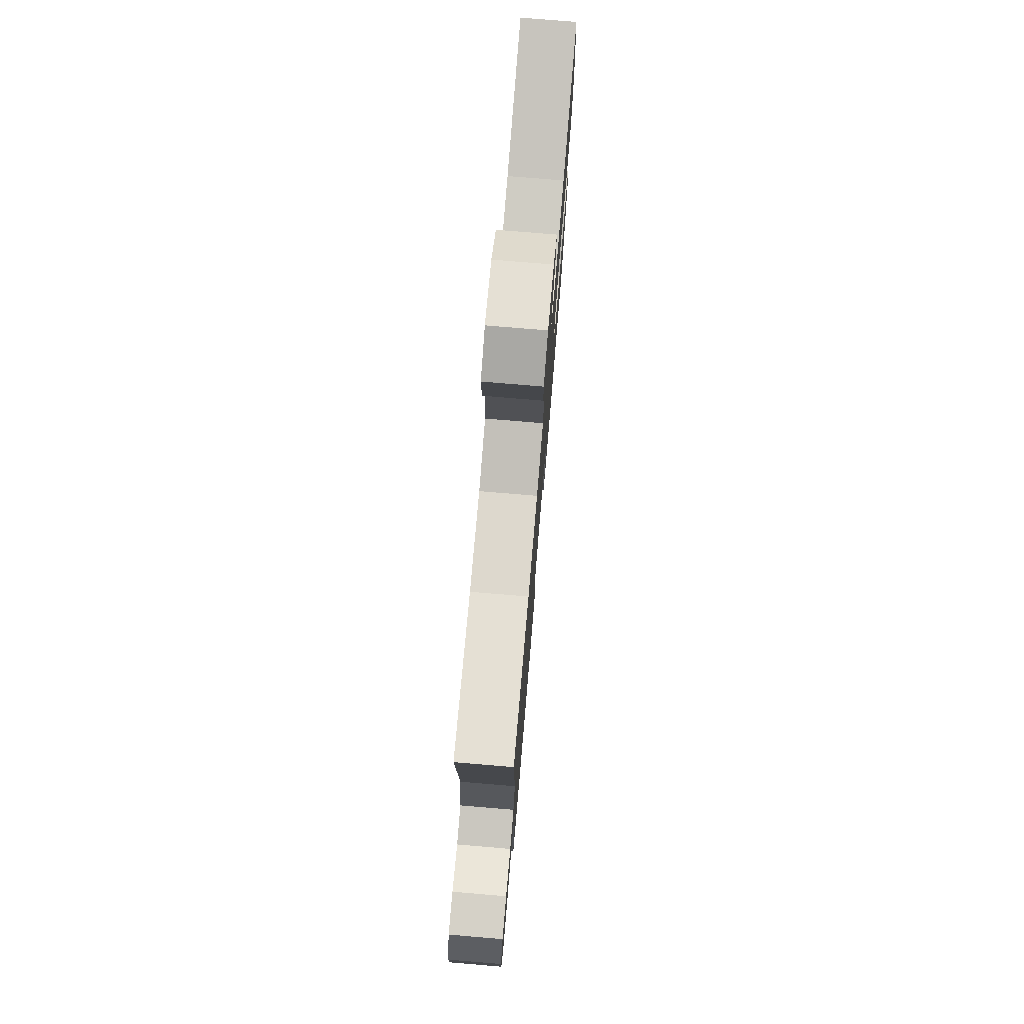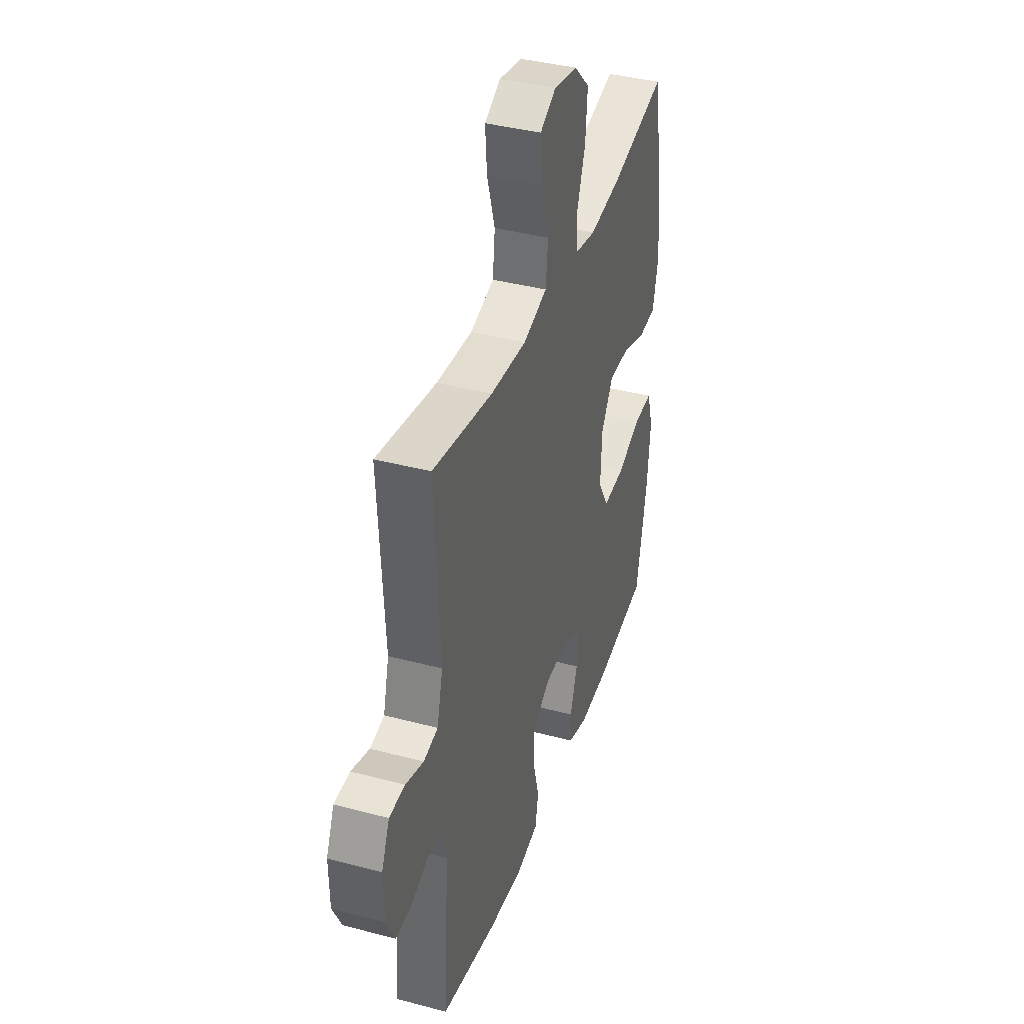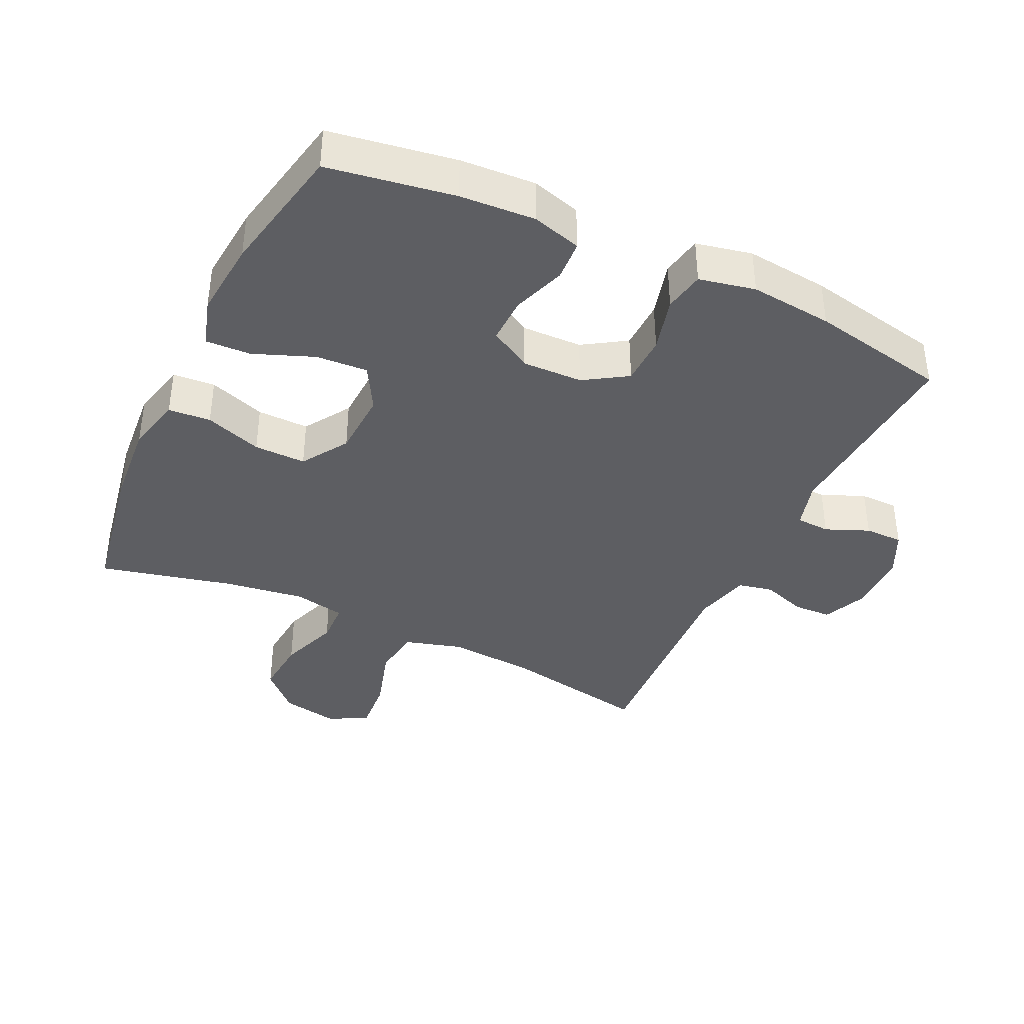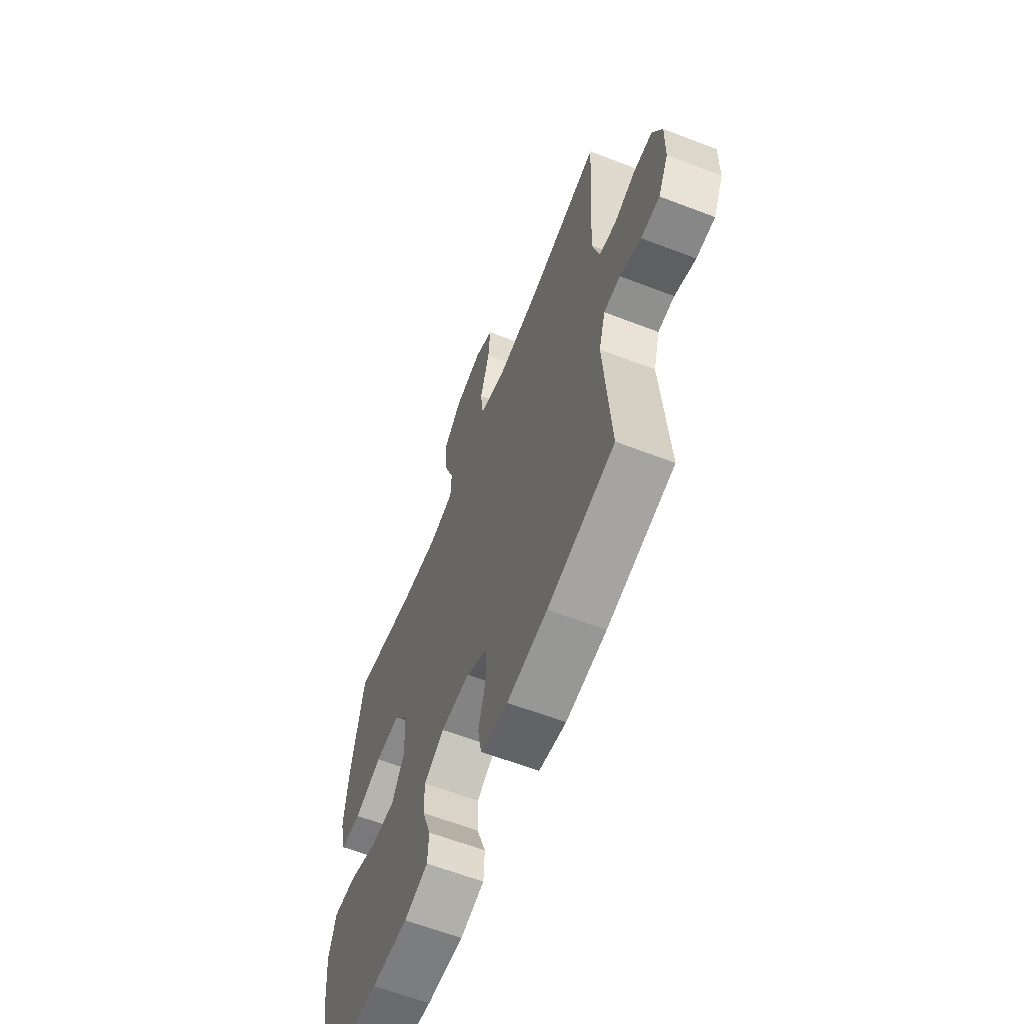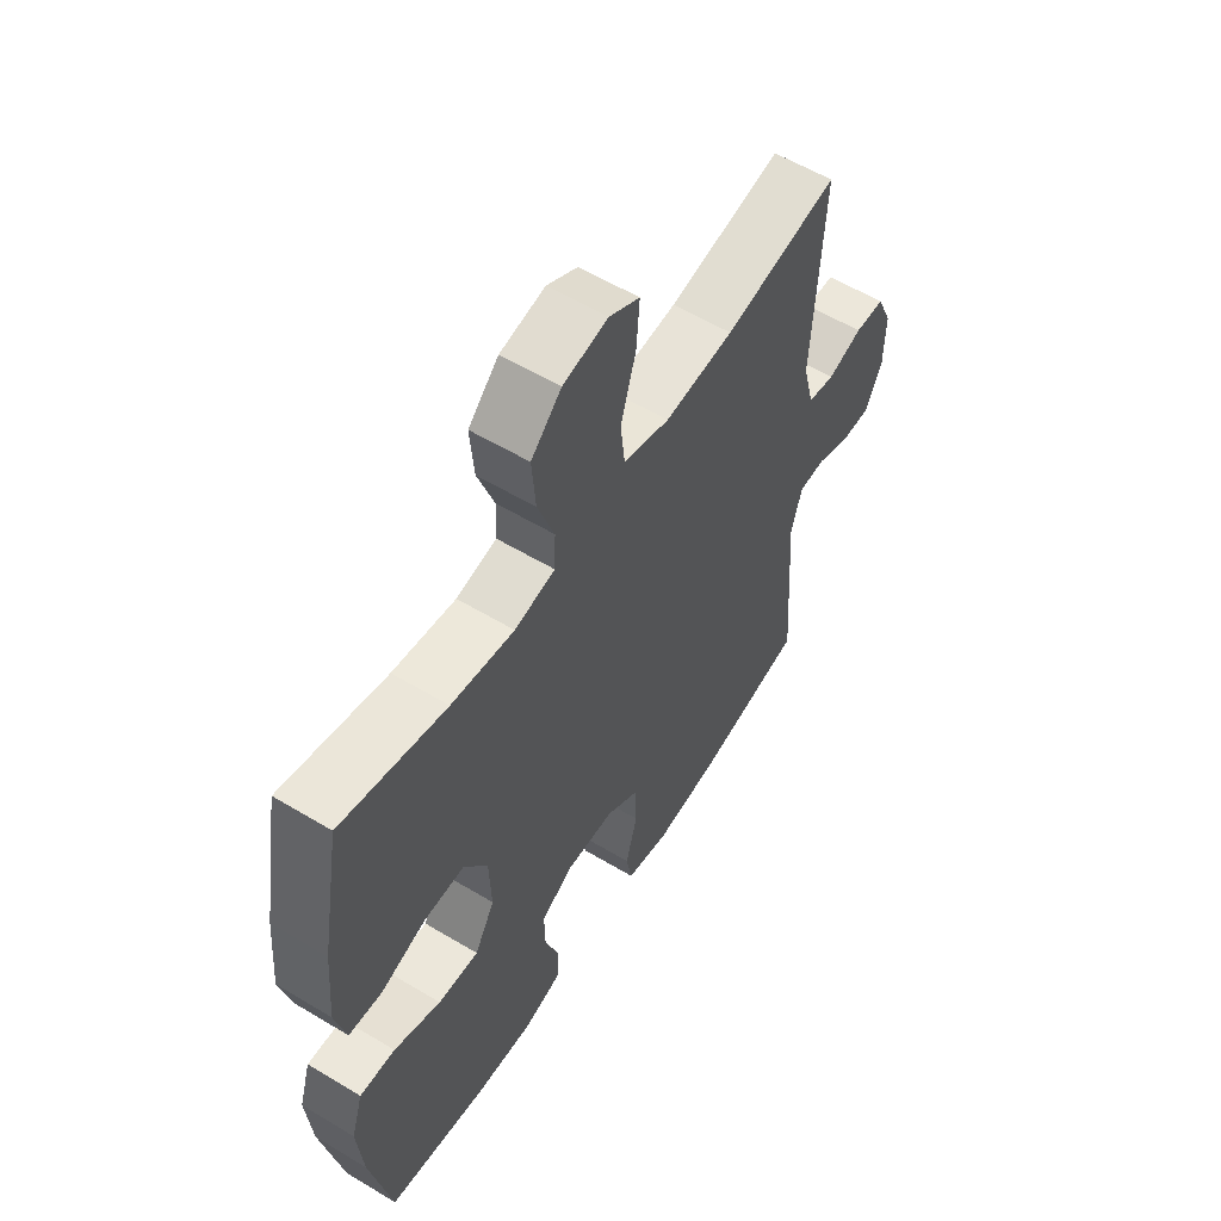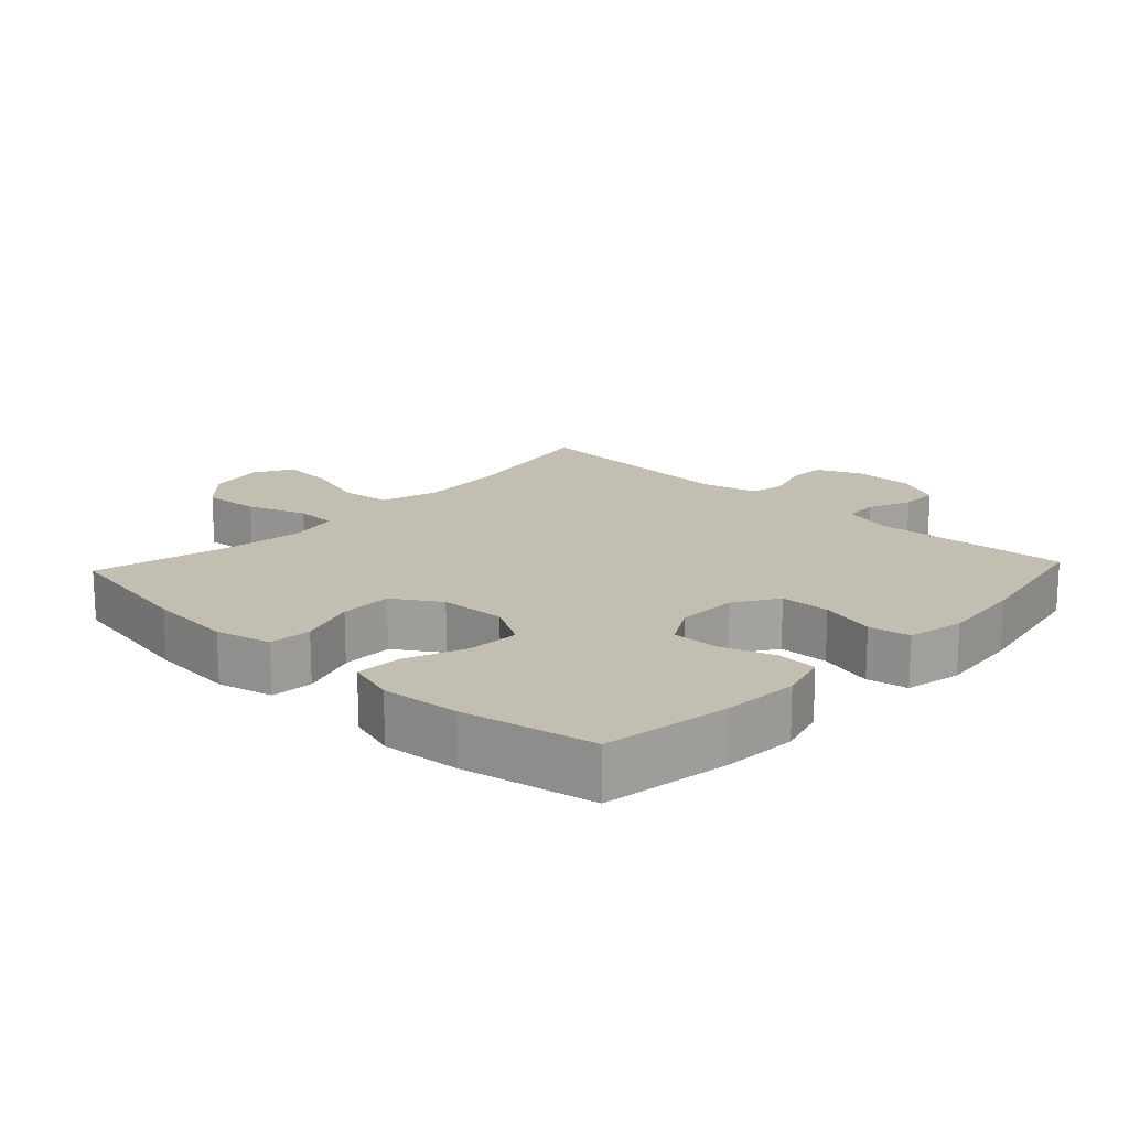
<metadata>
{"format":"obj","ext":"obj","renderer":"f3d","projection":"perspective","resolution":1024,"background":"white","views":[{"elev":76.3,"azim":-85.2,"up":"+Z"},{"elev":39.0,"azim":-71.6,"up":"+Z"},{"elev":-39.2,"azim":154.5,"up":"+Y"},{"elev":-62.6,"azim":-111.3,"up":"+Z"},{"elev":57.4,"azim":122.0,"up":"+Z"},{"elev":17.1,"azim":133.2,"up":"+Y"}]}
</metadata>
<code>
o path4988
v 0.32 0.0375 0.4317
v 0.1969 0.0375 0.4137
v 0.1174 0.0375 0.4291
v 0.1149 0.0375 0.493
v 0.1477 0.0375 0.5842
v 0.1549 0.0375 0.6721
v 0.09559 0.0375 0.73
v 0.007416 0.0375 0.7466
v -0.05221 0.0375 0.7142
v -0.04587 0.0375 0.633
v -0.01595 0.0375 0.5344
v -0.02483 0.0375 0.4576
v -0.1151 0.0375 0.4311
v -0.2506 0.0375 0.441
v -0.4755 0.0375 0.4818
v -0.4553 0.0375 0.1422
v -0.4774 0.0375 0.0557
v -0.5312 0.0375 0.04435
v -0.5993 0.0375 0.06713
v -0.6582 0.0375 0.06442
v -0.6884 0.0375 -0.003922
v -0.6866 0.0375 -0.1002
v -0.6539 0.0375 -0.1672
v -0.5948 0.0375 -0.1671
v -0.5281 0.0375 -0.139
v -0.4761 0.0375 -0.1415
v -0.455 0.0375 -0.2151
v -0.4755 0.0375 -0.5201
v -0.264 0.0375 -0.561
v -0.136 0.0375 -0.5736
v -0.04939 0.0375 -0.5551
v -0.03767 0.0375 -0.4923
v -0.0604 0.0375 -0.4072
v -0.05858 0.0375 -0.3308
v 0.007576 0.0375 -0.2886
v 0.101 0.0375 -0.2858
v 0.1655 0.0375 -0.3226
v 0.1639 0.0375 -0.3942
v 0.1355 0.0375 -0.4758
v 0.1389 0.0375 -0.5381
v 0.2146 0.0375 -0.5598
v 0.3312 0.0375 -0.5523
v 0.5262 0.0375 -0.5201
v 0.5664 0.0375 -0.3175
v 0.5772 0.0375 -0.1978
v 0.5543 0.0375 -0.1231
v 0.4841 0.0375 -0.1265
v 0.3916 0.0375 -0.1631
v 0.3114 0.0375 -0.1684
v 0.2716 0.0375 -0.09938
v 0.276 0.0375 0.002304
v 0.3219 0.0375 0.0736
v 0.402 0.0375 0.07269
v 0.4901 0.0375 0.04277
v 0.5556 0.0375 0.04826
v 0.5762 0.0375 0.1337
v 0.5652 0.0375 0.2641
v 0.5262 0.0375 0.4818
v 0.32 -0.0375 0.4317
v 0.1969 -0.0375 0.4137
v 0.1174 -0.0375 0.4291
v 0.1149 -0.0375 0.493
v 0.1477 -0.0375 0.5842
v 0.1549 -0.0375 0.6721
v 0.09559 -0.0375 0.73
v 0.007416 -0.0375 0.7466
v -0.05221 -0.0375 0.7142
v -0.04587 -0.0375 0.633
v -0.01595 -0.0375 0.5344
v -0.02483 -0.0375 0.4576
v -0.1151 -0.0375 0.4311
v -0.2506 -0.0375 0.441
v -0.4755 -0.0375 0.4818
v -0.4553 -0.0375 0.1422
v -0.4774 -0.0375 0.0557
v -0.5312 -0.0375 0.04435
v -0.5993 -0.0375 0.06713
v -0.6582 -0.0375 0.06442
v -0.6884 -0.0375 -0.003922
v -0.6866 -0.0375 -0.1002
v -0.6539 -0.0375 -0.1672
v -0.5948 -0.0375 -0.1671
v -0.5281 -0.0375 -0.139
v -0.4761 -0.0375 -0.1415
v -0.455 -0.0375 -0.2151
v -0.4755 -0.0375 -0.5201
v -0.264 -0.0375 -0.561
v -0.136 -0.0375 -0.5736
v -0.04939 -0.0375 -0.5551
v -0.03767 -0.0375 -0.4923
v -0.0604 -0.0375 -0.4072
v -0.05858 -0.0375 -0.3308
v 0.007576 -0.0375 -0.2886
v 0.101 -0.0375 -0.2858
v 0.1655 -0.0375 -0.3226
v 0.1639 -0.0375 -0.3942
v 0.1355 -0.0375 -0.4758
v 0.1389 -0.0375 -0.5381
v 0.2146 -0.0375 -0.5598
v 0.3312 -0.0375 -0.5523
v 0.5262 -0.0375 -0.5201
v 0.5664 -0.0375 -0.3175
v 0.5772 -0.0375 -0.1978
v 0.5543 -0.0375 -0.1231
v 0.4841 -0.0375 -0.1265
v 0.3916 -0.0375 -0.1631
v 0.3114 -0.0375 -0.1684
v 0.2716 -0.0375 -0.09938
v 0.276 -0.0375 0.002304
v 0.3219 -0.0375 0.0736
v 0.402 -0.0375 0.07269
v 0.4901 -0.0375 0.04277
v 0.5556 -0.0375 0.04826
v 0.5762 -0.0375 0.1337
v 0.5652 -0.0375 0.2641
v 0.5262 -0.0375 0.4818
v 0.5664 0.0375 -0.3175
v 0.5772 0.0375 -0.1978
v 0.5543 0.0375 -0.1231
v 0.5543 0.0375 -0.1231
v 0.5556 0.0375 0.04826
v 0.5556 0.0375 0.04826
v 0.5762 0.0375 0.1337
v 0.5652 0.0375 0.2641
v 0.4901 0.0375 0.04277
v 0.4841 0.0375 -0.1265
v 0.5262 0.0375 -0.5201
v 0.5262 0.0375 -0.5201
v 0.5262 0.0375 0.4818
v 0.5262 0.0375 0.4818
v 0.402 0.0375 0.07269
v 0.3916 0.0375 -0.1631
v 0.3312 0.0375 -0.5523
v 0.32 0.0375 0.4317
v 0.3219 0.0375 0.0736
v 0.3114 0.0375 -0.1684
v 0.3114 0.0375 -0.1684
v 0.2146 0.0375 -0.5598
v 0.276 0.0375 0.002304
v 0.1969 0.0375 0.4137
v 0.2716 0.0375 -0.09938
v 0.1389 0.0375 -0.5381
v 0.1389 0.0375 -0.5381
v 0.1655 0.0375 -0.3226
v 0.1655 0.0375 -0.3226
v 0.1639 0.0375 -0.3942
v 0.1174 0.0375 0.4291
v 0.1174 0.0375 0.4291
v 0.101 0.0375 -0.2858
v 0.1355 0.0375 -0.4758
v 0.1477 0.0375 0.5842
v 0.1549 0.0375 0.6721
v 0.09559 0.0375 0.73
v 0.1149 0.0375 0.493
v 0.007576 0.0375 -0.2886
v 0.007416 0.0375 0.7466
v -0.05858 0.0375 -0.3308
v -0.05221 0.0375 0.7142
v -0.05221 0.0375 0.7142
v -0.01595 0.0375 0.5344
v -0.02483 0.0375 0.4576
v -0.02483 0.0375 0.4576
v -0.04587 0.0375 0.633
v -0.1151 0.0375 0.4311
v -0.04939 0.0375 -0.5551
v -0.04939 0.0375 -0.5551
v -0.03767 0.0375 -0.4923
v -0.0604 0.0375 -0.4072
v -0.136 0.0375 -0.5736
v -0.2506 0.0375 0.441
v -0.264 0.0375 -0.561
v -0.4755 0.0375 -0.5201
v -0.4755 0.0375 -0.5201
v -0.4755 0.0375 0.4818
v -0.4755 0.0375 0.4818
v -0.4553 0.0375 0.1422
v -0.4761 0.0375 -0.1415
v -0.4761 0.0375 -0.1415
v -0.455 0.0375 -0.2151
v -0.4774 0.0375 0.0557
v -0.4774 0.0375 0.0557
v -0.5281 0.0375 -0.139
v -0.5312 0.0375 0.04435
v -0.5948 0.0375 -0.1671
v -0.5993 0.0375 0.06713
v -0.6539 0.0375 -0.1672
v -0.6539 0.0375 -0.1672
v -0.6582 0.0375 0.06442
v -0.6582 0.0375 0.06442
v -0.6866 0.0375 -0.1002
v -0.6884 0.0375 -0.003922
v 0.5664 -0.0375 -0.3175
v 0.5772 -0.0375 -0.1978
v 0.5543 -0.0375 -0.1231
v 0.5543 -0.0375 -0.1231
v 0.5556 -0.0375 0.04826
v 0.5556 -0.0375 0.04826
v 0.5762 -0.0375 0.1337
v 0.5652 -0.0375 0.2641
v 0.4901 -0.0375 0.04277
v 0.4841 -0.0375 -0.1265
v 0.5262 -0.0375 -0.5201
v 0.5262 -0.0375 -0.5201
v 0.5262 -0.0375 0.4818
v 0.5262 -0.0375 0.4818
v 0.402 -0.0375 0.07269
v 0.3916 -0.0375 -0.1631
v 0.3312 -0.0375 -0.5523
v 0.32 -0.0375 0.4317
v 0.3219 -0.0375 0.0736
v 0.3114 -0.0375 -0.1684
v 0.3114 -0.0375 -0.1684
v 0.2146 -0.0375 -0.5598
v 0.276 -0.0375 0.002304
v 0.1969 -0.0375 0.4137
v 0.2716 -0.0375 -0.09938
v 0.1389 -0.0375 -0.5381
v 0.1389 -0.0375 -0.5381
v 0.1655 -0.0375 -0.3226
v 0.1655 -0.0375 -0.3226
v 0.1639 -0.0375 -0.3942
v 0.1174 -0.0375 0.4291
v 0.1174 -0.0375 0.4291
v 0.101 -0.0375 -0.2858
v 0.1355 -0.0375 -0.4758
v 0.1477 -0.0375 0.5842
v 0.1549 -0.0375 0.6721
v 0.09559 -0.0375 0.73
v 0.1149 -0.0375 0.493
v 0.007576 -0.0375 -0.2886
v 0.007416 -0.0375 0.7466
v -0.05858 -0.0375 -0.3308
v -0.05221 -0.0375 0.7142
v -0.05221 -0.0375 0.7142
v -0.01595 -0.0375 0.5344
v -0.02483 -0.0375 0.4576
v -0.02483 -0.0375 0.4576
v -0.04587 -0.0375 0.633
v -0.1151 -0.0375 0.4311
v -0.04939 -0.0375 -0.5551
v -0.04939 -0.0375 -0.5551
v -0.03767 -0.0375 -0.4923
v -0.0604 -0.0375 -0.4072
v -0.136 -0.0375 -0.5736
v -0.2506 -0.0375 0.441
v -0.264 -0.0375 -0.561
v -0.4755 -0.0375 -0.5201
v -0.4755 -0.0375 -0.5201
v -0.4755 -0.0375 0.4818
v -0.4755 -0.0375 0.4818
v -0.4553 -0.0375 0.1422
v -0.4761 -0.0375 -0.1415
v -0.4761 -0.0375 -0.1415
v -0.455 -0.0375 -0.2151
v -0.4774 -0.0375 0.0557
v -0.4774 -0.0375 0.0557
v -0.5281 -0.0375 -0.139
v -0.5312 -0.0375 0.04435
v -0.5948 -0.0375 -0.1671
v -0.5993 -0.0375 0.06713
v -0.6539 -0.0375 -0.1672
v -0.6539 -0.0375 -0.1672
v -0.6582 -0.0375 0.06442
v -0.6582 -0.0375 0.06442
v -0.6866 -0.0375 -0.1002
v -0.6884 -0.0375 -0.003922
f 257 265 259
f 244 243 246
f 226 238 235
f 266 257 258
f 201 193 194
f 208 192 207
f 219 221 208
f 228 238 226
f 206 200 198
f 242 244 240
f 239 230 214
f 222 214 210
f 214 230 216
f 252 230 255
f 255 230 251
f 229 236 222
f 263 266 260
f 226 235 229
f 251 245 249
f 222 210 215
f 208 221 213
f 258 252 255
f 254 232 252
f 265 257 266
f 233 238 231
f 239 251 230
f 243 232 246
f 213 221 225
f 211 224 219
f 222 239 214
f 252 232 230
f 222 236 239
f 235 236 229
f 210 206 209
f 211 219 208
f 257 252 258
f 198 200 196
f 259 265 261
f 245 251 239
f 215 210 209
f 230 224 216
f 199 206 198
f 213 225 217
f 211 208 207
f 207 193 201
f 192 208 202
f 246 254 247
f 243 244 242
f 209 199 204
f 207 192 193
f 216 224 211
f 260 266 258
f 246 232 254
f 227 228 226
f 209 206 199
f 231 238 228
f 44 45 103 102
f 45 120 195 103
f 122 56 114 197
f 56 57 115 114
f 54 55 113 112
f 46 47 105 104
f 128 44 102 203
f 57 130 205 115
f 53 54 112 111
f 47 48 106 105
f 42 43 101 100
f 58 1 59 116
f 52 53 111 110
f 48 137 212 106
f 41 42 100 99
f 51 52 110 109
f 1 2 60 59
f 49 50 108 107
f 50 51 109 108
f 143 41 99 218
f 145 38 96 220
f 2 148 223 60
f 36 37 95 94
f 39 40 98 97
f 38 39 97 96
f 5 6 64 63
f 6 7 65 64
f 4 5 63 62
f 3 4 62 61
f 35 36 94 93
f 7 8 66 65
f 34 35 93 92
f 8 159 234 66
f 11 162 237 69
f 10 11 69 68
f 9 10 68 67
f 12 13 71 70
f 166 32 90 241
f 32 33 91 90
f 30 31 89 88
f 33 34 92 91
f 13 14 72 71
f 29 30 88 87
f 173 29 87 248
f 175 16 74 250
f 14 15 73 72
f 178 27 85 253
f 16 181 256 74
f 27 28 86 85
f 25 26 84 83
f 17 18 76 75
f 24 25 83 82
f 18 19 77 76
f 187 24 82 262
f 19 189 264 77
f 22 23 81 80
f 21 22 80 79
f 20 21 79 78
f 182 184 190
f 169 171 168
f 151 160 163
f 191 183 182
f 126 119 118
f 133 132 117
f 144 133 146
f 153 151 163
f 131 123 125
f 167 165 169
f 164 139 155
f 147 135 139
f 139 141 155
f 177 180 155
f 180 176 155
f 154 147 161
f 188 185 191
f 151 154 160
f 176 174 170
f 147 140 135
f 133 138 146
f 183 180 177
f 179 177 157
f 190 191 182
f 158 156 163
f 164 155 176
f 168 171 157
f 138 150 146
f 136 144 149
f 147 139 164
f 177 155 157
f 147 164 161
f 160 154 161
f 135 134 131
f 136 133 144
f 182 183 177
f 123 121 125
f 184 186 190
f 170 164 176
f 140 134 135
f 155 141 149
f 124 123 131
f 138 142 150
f 136 132 133
f 132 126 118
f 117 127 133
f 171 172 179
f 168 167 169
f 134 129 124
f 132 118 117
f 141 136 149
f 185 183 191
f 171 179 157
f 152 151 153
f 134 124 131
f 156 153 163

</code>
